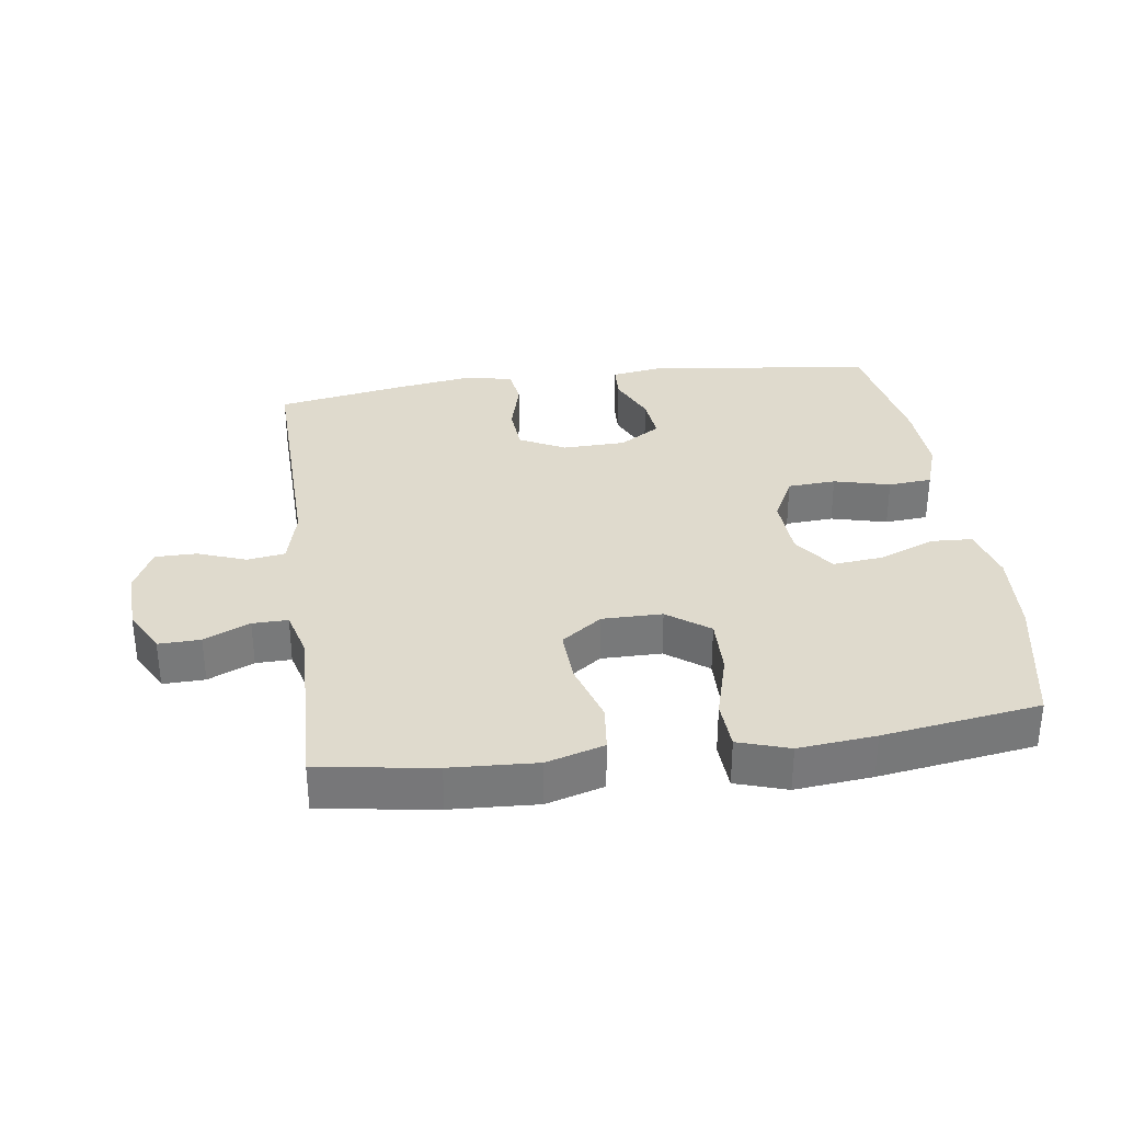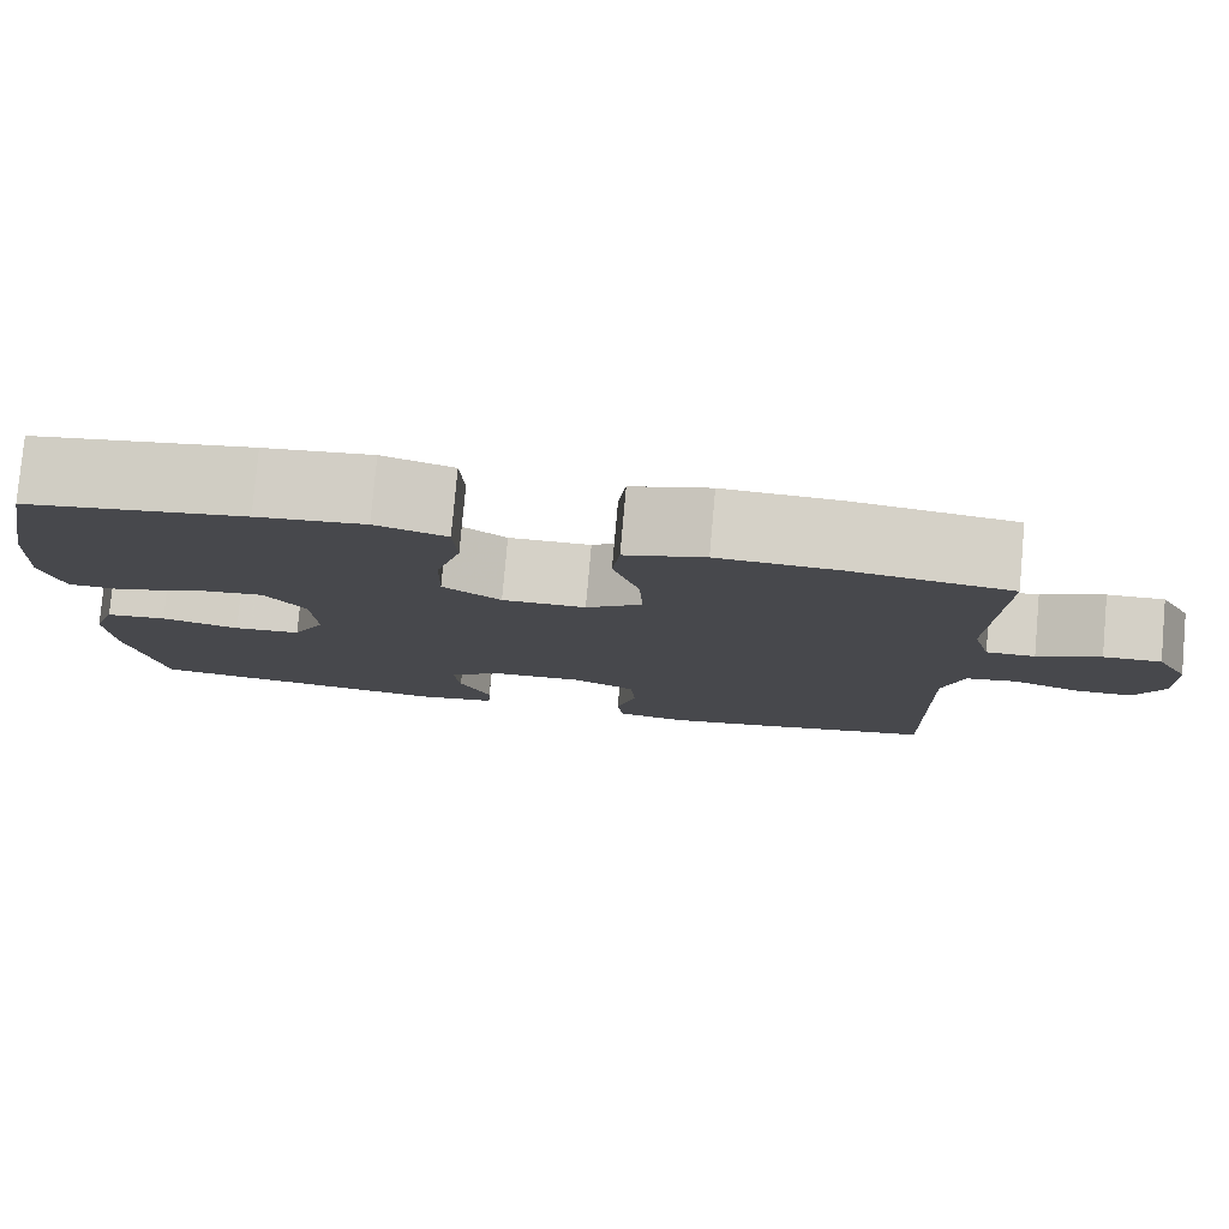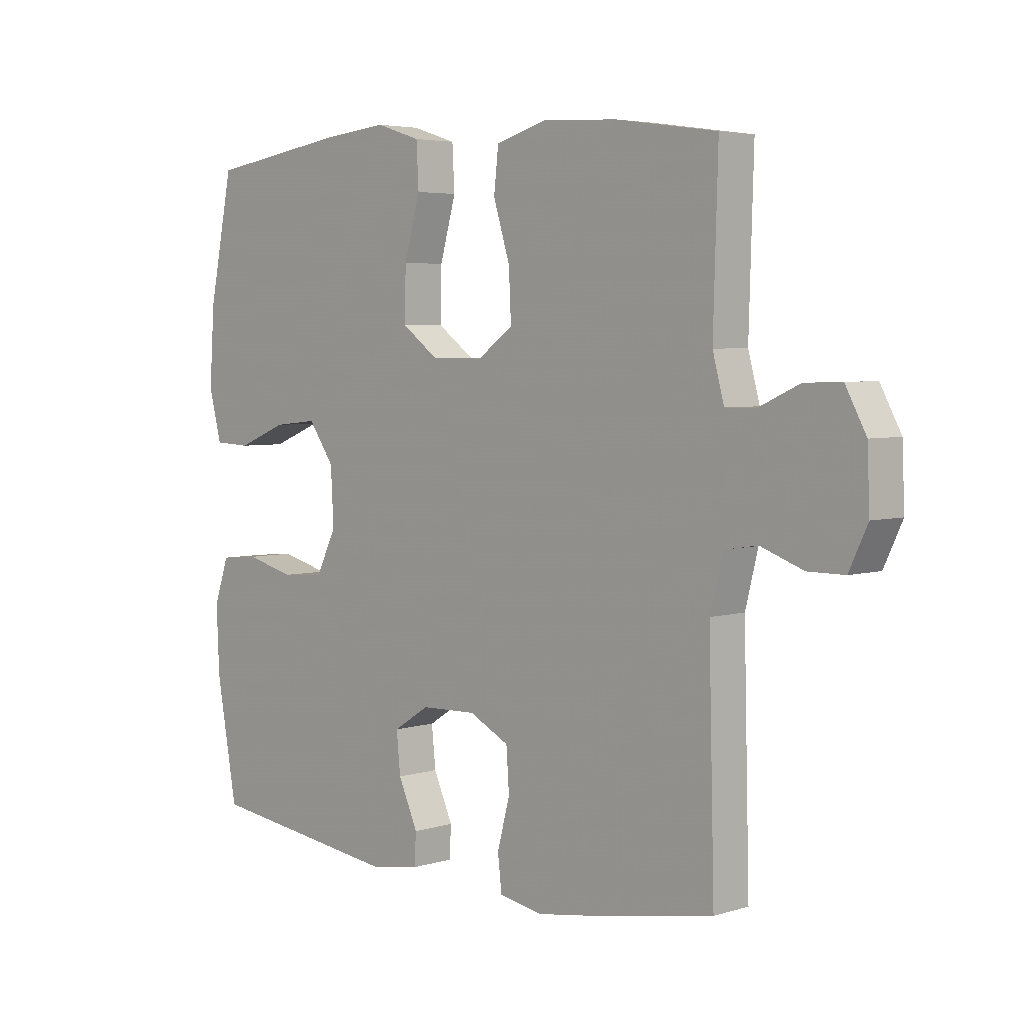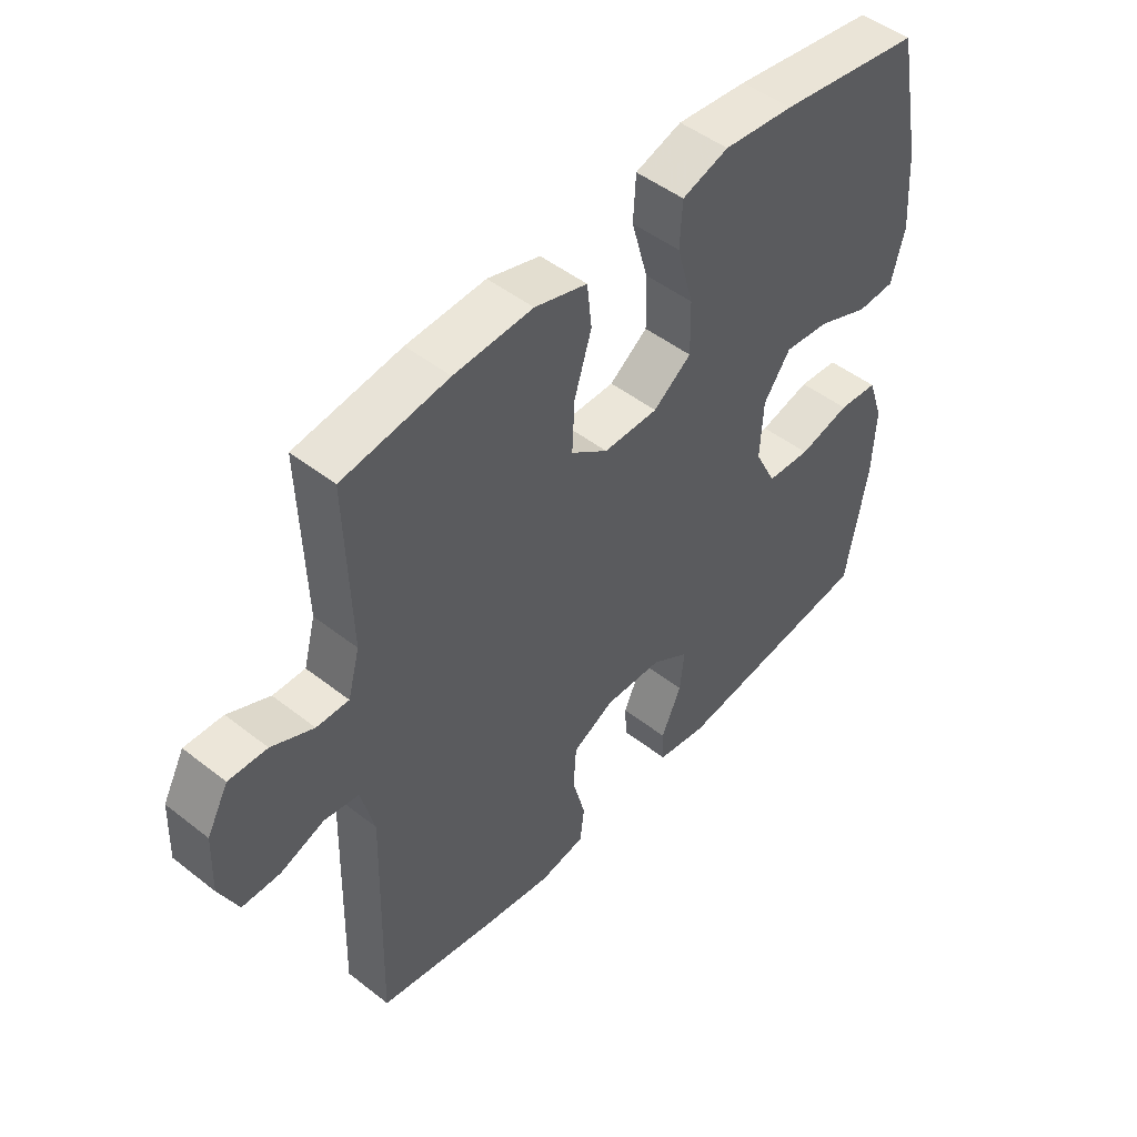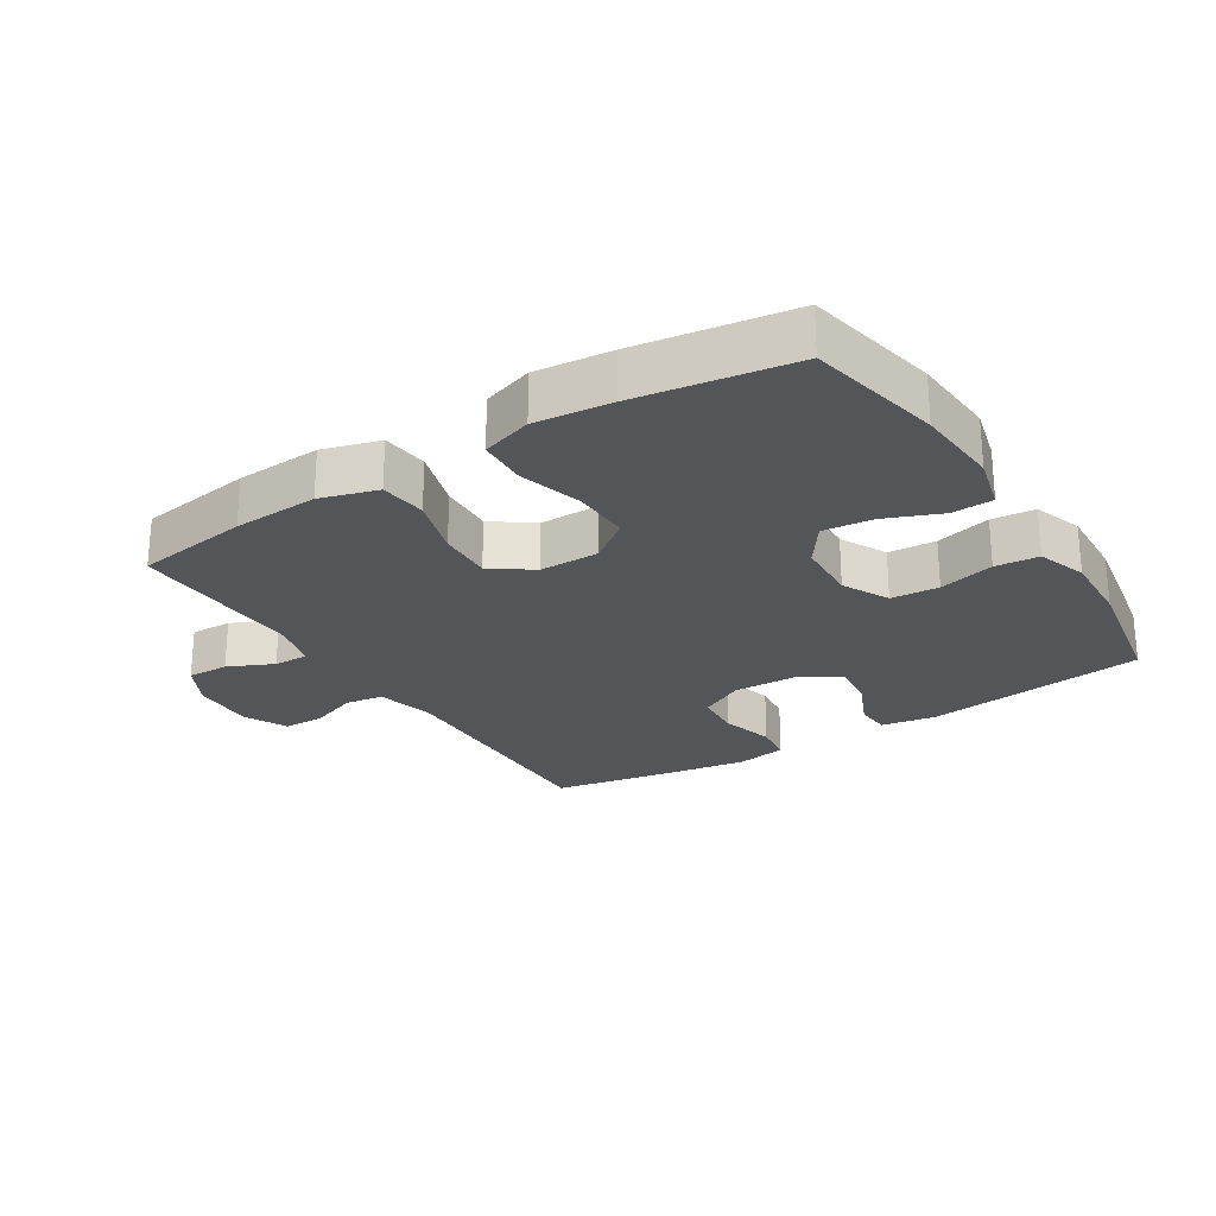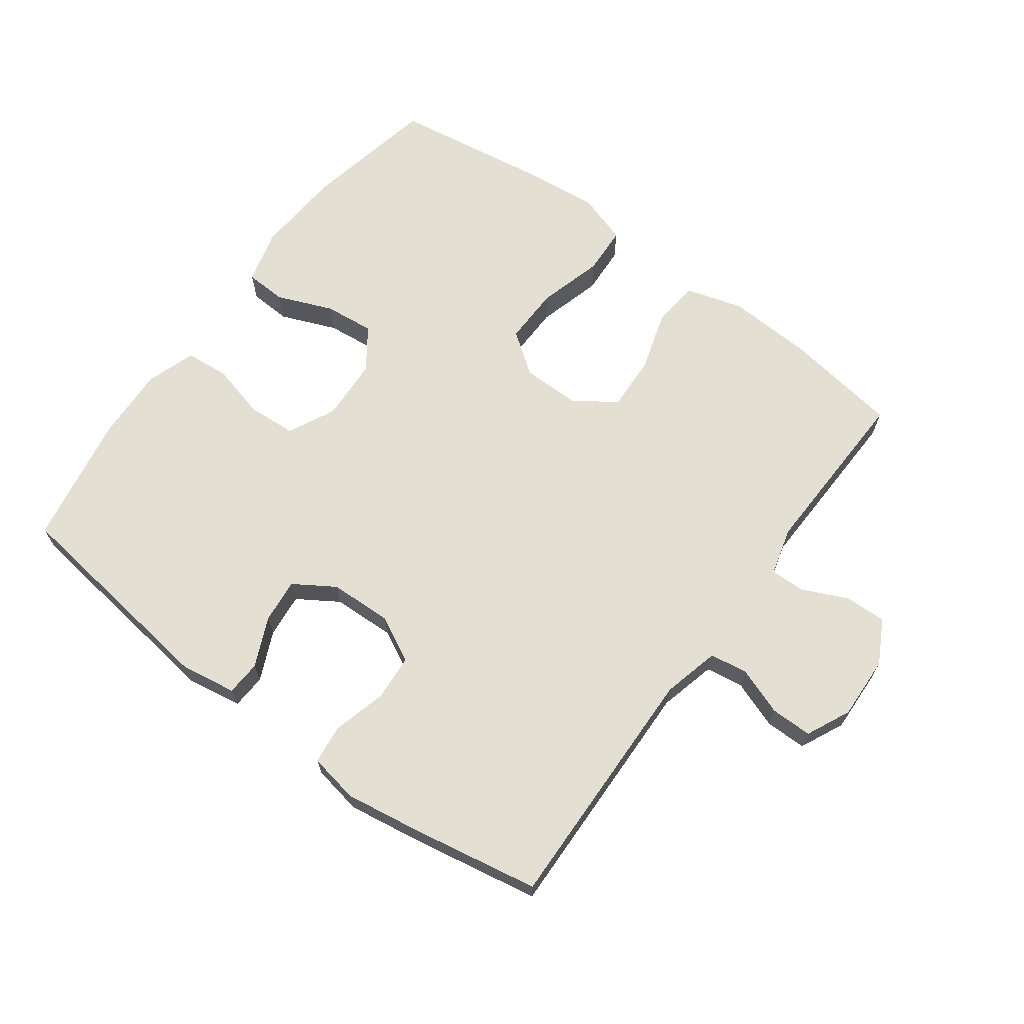
<metadata>
{"format":"obj","ext":"obj","renderer":"f3d","projection":"perspective","resolution":1024,"background":"white","views":[{"elev":32.7,"azim":-7.8,"up":"+Y"},{"elev":79.4,"azim":-174.9,"up":"+Z"},{"elev":4.4,"azim":-134.5,"up":"+Z"},{"elev":48.5,"azim":-48.9,"up":"+Z"},{"elev":-24.8,"azim":32.3,"up":"+Y"},{"elev":66.9,"azim":-143.6,"up":"+Y"}]}
</metadata>
<code>
v 0.5 0.07 -0.5
v 0.158 0.07 -0.545
v 0.073 0.07 -0.531
v 0.07 0.07 -0.477
v 0.104 0.07 -0.401
v 0.111 0.07 -0.332
v 0.048 0.07 -0.292
v -0.049 0.07 -0.289
v -0.119 0.07 -0.325
v -0.124 0.07 -0.397
v -0.102 0.07 -0.48
v -0.109 0.07 -0.54
v -0.186 0.07 -0.554
v -0.302 0.07 -0.536
v -0.5 0.07 -0.5
v -0.49 0.07 -0.114
v -0.512 0.07 -0.026
v -0.57 0.07 -0.017
v -0.644 0.07 -0.044
v -0.708 0.07 -0.044
v -0.74 0.07 0.024
v -0.736 0.07 0.122
v -0.7 0.07 0.189
v -0.636 0.07 0.187
v -0.566 0.07 0.155
v -0.512 0.07 0.154
v -0.492 0.07 0.228
v -0.5 0.07 0.5
v -0.323 0.07 0.526
v -0.191 0.07 0.533
v -0.103 0.07 0.507
v -0.095 0.07 0.435
v -0.124 0.07 0.341
v -0.128 0.07 0.257
v -0.066 0.07 0.212
v 0.026 0.07 0.212
v 0.09 0.07 0.259
v 0.088 0.07 0.348
v 0.06 0.07 0.448
v 0.064 0.07 0.523
v 0.142 0.07 0.548
v 0.26 0.07 0.536
v 0.5 0.07 0.5
v 0.542 0.07 0.292
v 0.551 0.07 0.16
v 0.529 0.07 0.075
v 0.465 0.07 0.072
v 0.379 0.07 0.107
v 0.302 0.07 0.115
v 0.257 0.07 0.051
v 0.252 0.07 -0.046
v 0.288 0.07 -0.118
v 0.362 0.07 -0.123
v 0.448 0.07 -0.101
v 0.515 0.07 -0.107
v 0.541 0.07 -0.183
v 0.536 0.07 -0.297
v 0.5 0 -0.5
v 0.158 0 -0.545
v 0.073 0 -0.531
v 0.07 0 -0.477
v 0.104 0 -0.401
v 0.111 0 -0.332
v 0.048 0 -0.292
v -0.049 0 -0.289
v -0.119 0 -0.325
v -0.124 0 -0.397
v -0.102 0 -0.48
v -0.109 0 -0.54
v -0.186 0 -0.554
v -0.302 0 -0.536
v -0.5 0 -0.5
v -0.49 0 -0.114
v -0.512 0 -0.026
v -0.57 0 -0.017
v -0.644 0 -0.044
v -0.708 0 -0.044
v -0.74 0 0.024
v -0.736 0 0.122
v -0.7 0 0.189
v -0.636 0 0.187
v -0.566 0 0.155
v -0.512 0 0.154
v -0.492 0 0.228
v -0.5 0 0.5
v -0.323 0 0.526
v -0.191 0 0.533
v -0.103 0 0.507
v -0.095 0 0.435
v -0.124 0 0.341
v -0.128 0 0.257
v -0.066 0 0.212
v 0.026 0 0.212
v 0.09 0 0.259
v 0.088 0 0.348
v 0.06 0 0.448
v 0.064 0 0.523
v 0.142 0 0.548
v 0.26 0 0.536
v 0.5 0 0.5
v 0.542 0 0.292
v 0.551 0 0.16
v 0.529 0 0.075
v 0.465 0 0.072
v 0.379 0 0.107
v 0.302 0 0.115
v 0.257 0 0.051
v 0.252 0 -0.046
v 0.288 0 -0.118
v 0.362 0 -0.123
v 0.448 0 -0.101
v 0.515 0 -0.107
v 0.541 0 -0.183
v 0.536 0 -0.297
f 3 4 5
f 2 3 5
f 1 2 5
f 57 1 5
f 56 57 5
f 55 56 5
f 54 55 5
f 53 54 5
f 52 53 5 6
f 51 52 6 7
f 50 51 7 8
f 49 50 8 9
f 46 47 48
f 45 46 48
f 44 45 48
f 43 44 48
f 42 43 48
f 41 42 48
f 40 41 48
f 39 40 48
f 38 39 48
f 37 38 48 49
f 36 37 49 9
f 31 32 33
f 30 31 33
f 29 30 33
f 28 29 33
f 27 28 33
f 26 27 33 34
f 23 24 25
f 22 23 25
f 21 22 25
f 20 21 25
f 19 20 25
f 18 19 25
f 17 18 25 26
f 26 34 35
f 17 26 35
f 16 17 35
f 14 15 16
f 13 14 16
f 12 13 16
f 11 12 16
f 10 11 16
f 16 35 36 9
f 9 10 16
f 62 61 60
f 62 60 59
f 62 59 58
f 62 58 114
f 62 114 113
f 62 113 112
f 62 112 111
f 62 111 110
f 63 62 110 109
f 64 63 109 108
f 65 64 108 107
f 66 65 107 106
f 105 104 103
f 105 103 102
f 105 102 101
f 105 101 100
f 105 100 99
f 105 99 98
f 105 98 97
f 105 97 96
f 105 96 95
f 106 105 95 94
f 66 106 94 93
f 90 89 88
f 90 88 87
f 90 87 86
f 90 86 85
f 90 85 84
f 91 90 84 83
f 82 81 80
f 82 80 79
f 82 79 78
f 82 78 77
f 82 77 76
f 82 76 75
f 83 82 75 74
f 92 91 83
f 92 83 74
f 92 74 73
f 73 72 71
f 73 71 70
f 73 70 69
f 73 69 68
f 73 68 67
f 66 93 92 73
f 73 67 66
f 1 58 59 2
f 2 59 60 3
f 3 60 61 4
f 4 61 62 5
f 5 62 63 6
f 6 63 64 7
f 7 64 65 8
f 8 65 66 9
f 9 66 67 10
f 10 67 68 11
f 11 68 69 12
f 12 69 70 13
f 13 70 71 14
f 14 71 72 15
f 15 72 73 16
f 16 73 74 17
f 17 74 75 18
f 18 75 76 19
f 19 76 77 20
f 20 77 78 21
f 21 78 79 22
f 22 79 80 23
f 23 80 81 24
f 24 81 82 25
f 25 82 83 26
f 26 83 84 27
f 27 84 85 28
f 28 85 86 29
f 29 86 87 30
f 30 87 88 31
f 31 88 89 32
f 32 89 90 33
f 33 90 91 34
f 34 91 92 35
f 35 92 93 36
f 36 93 94 37
f 37 94 95 38
f 38 95 96 39
f 39 96 97 40
f 40 97 98 41
f 41 98 99 42
f 42 99 100 43
f 43 100 101 44
f 44 101 102 45
f 45 102 103 46
f 46 103 104 47
f 47 104 105 48
f 48 105 106 49
f 49 106 107 50
f 50 107 108 51
f 51 108 109 52
f 52 109 110 53
f 53 110 111 54
f 54 111 112 55
f 55 112 113 56
f 56 113 114 57
f 57 114 58 1

</code>
